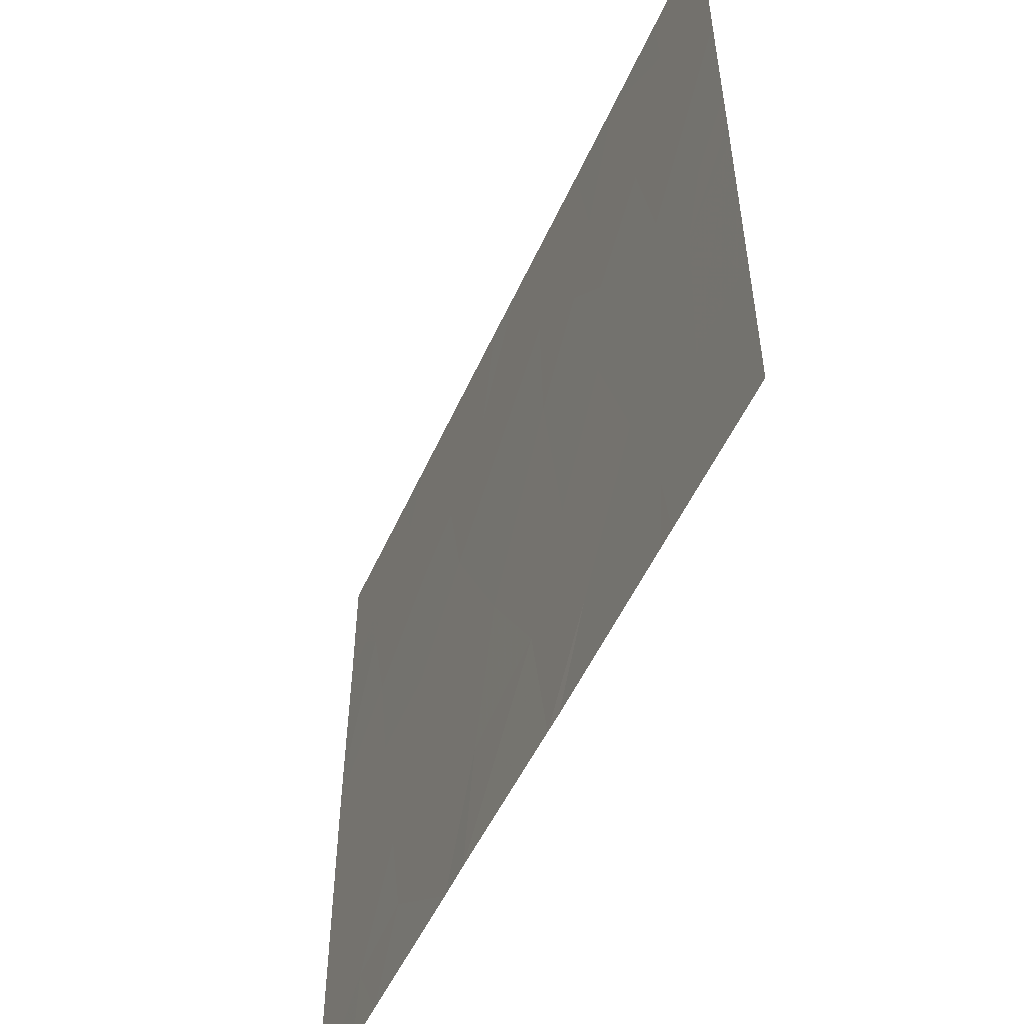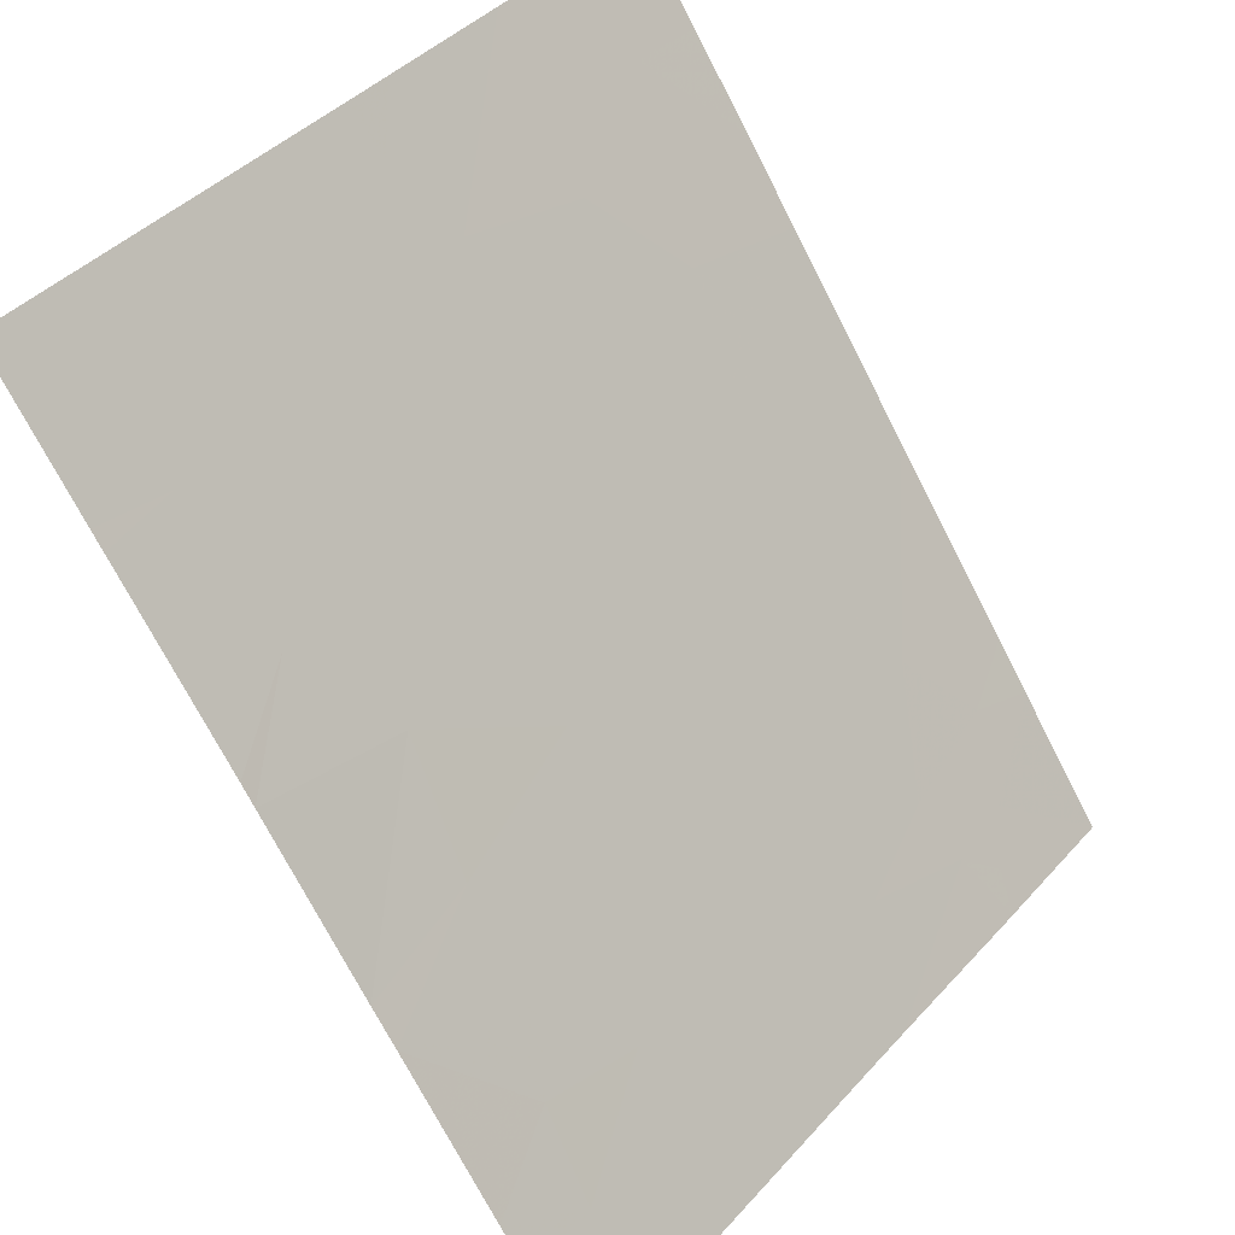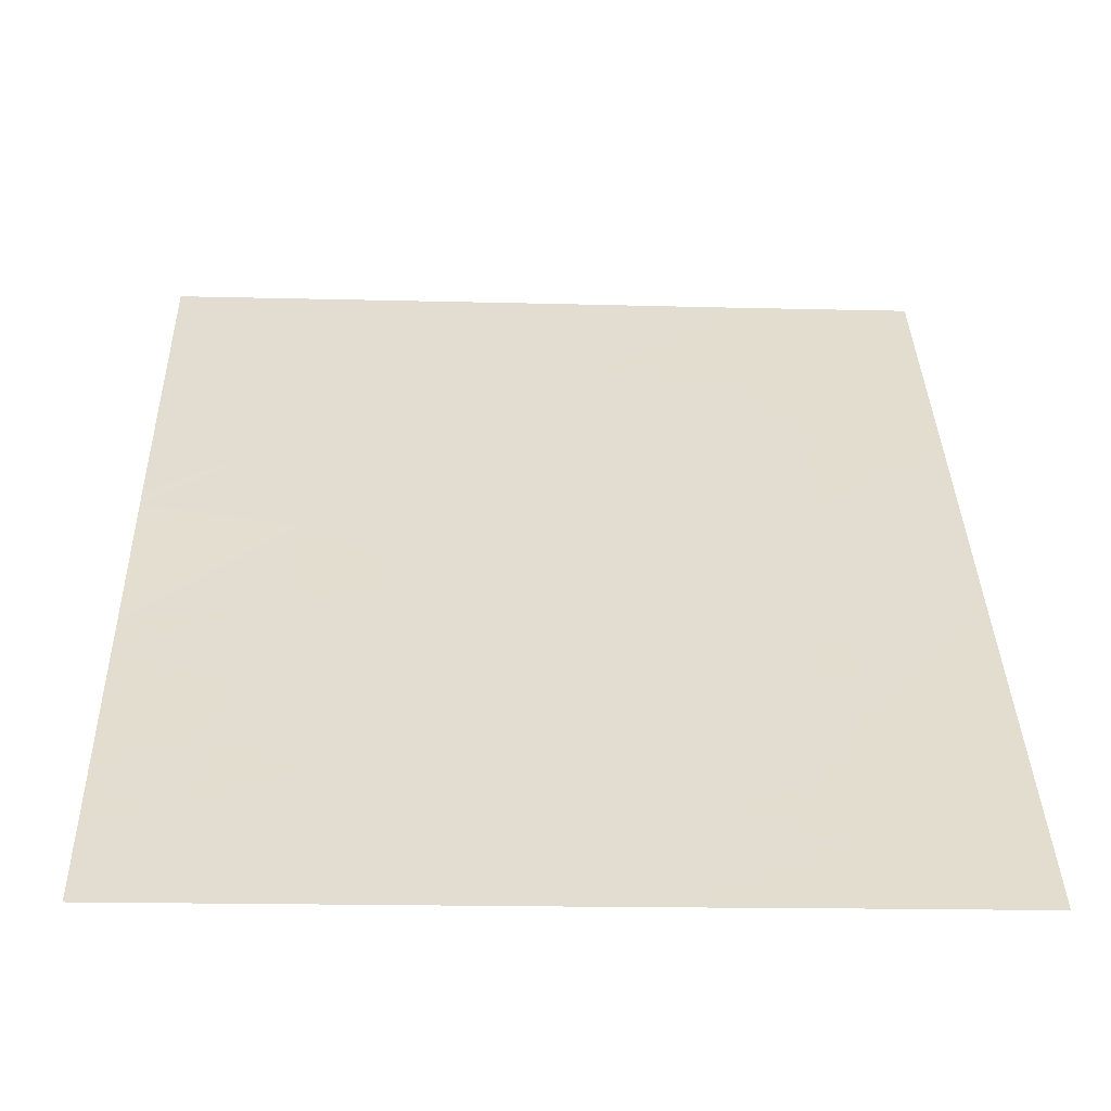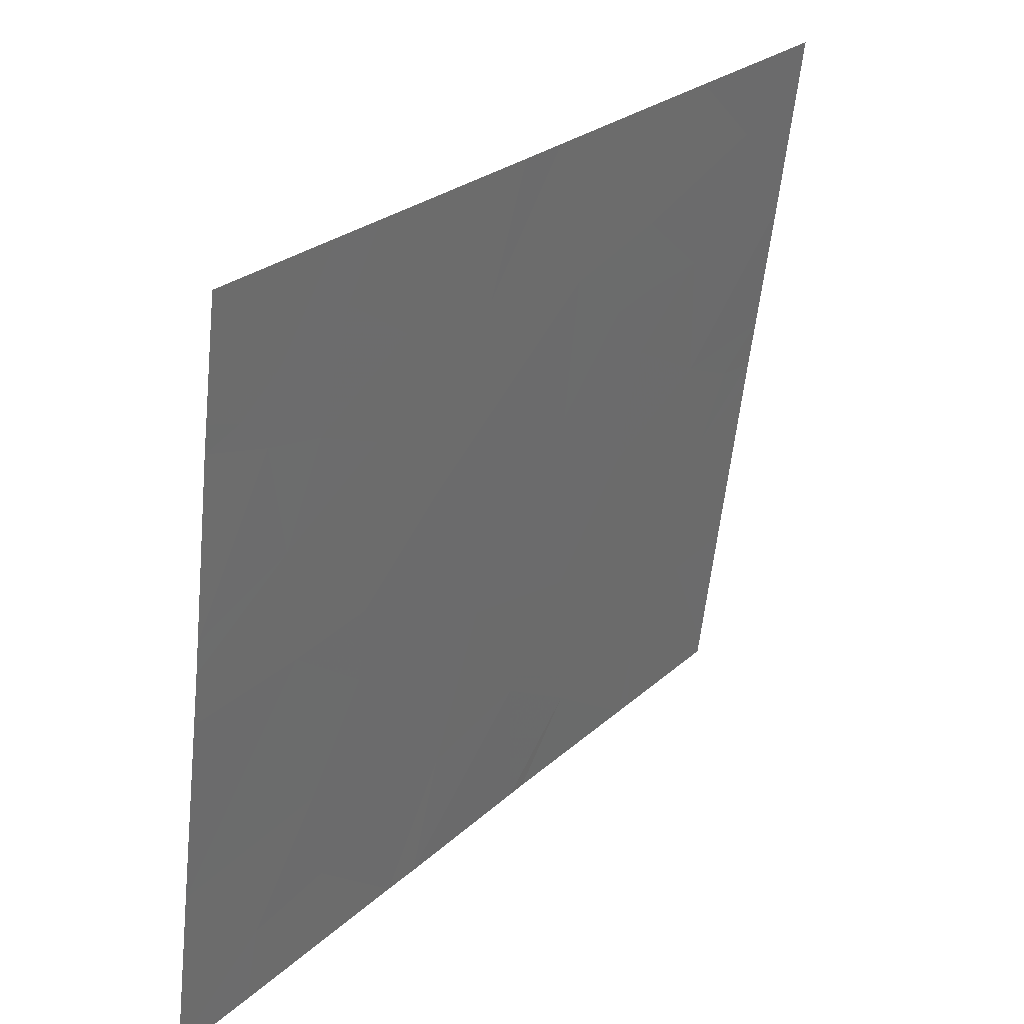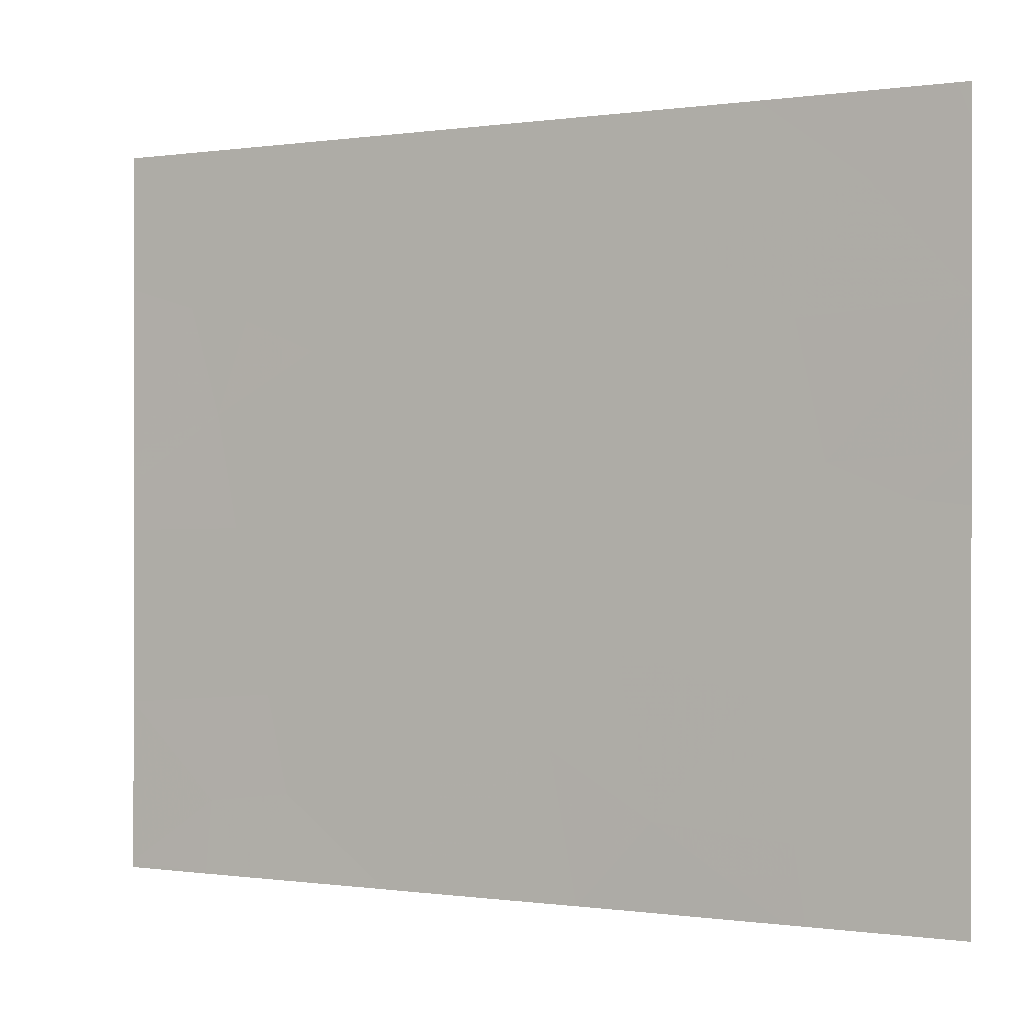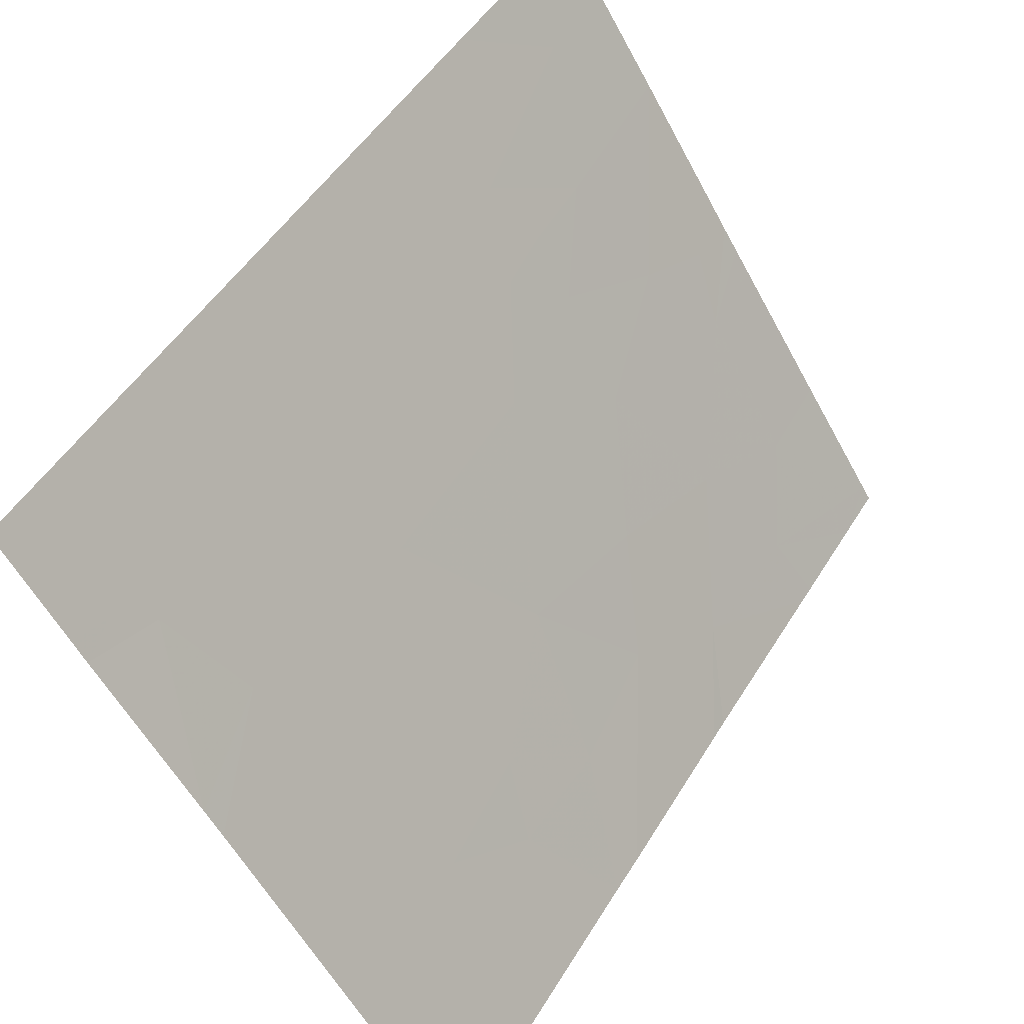
<metadata>
{"format":"obj","ext":"obj","renderer":"f3d","projection":"perspective","resolution":1024,"background":"white","views":[{"elev":-52.0,"azim":121.2,"up":"+Z"},{"elev":41.0,"azim":-142.5,"up":"+Y"},{"elev":-20.3,"azim":-92.4,"up":"+Y"},{"elev":-60.6,"azim":-6.1,"up":"+Y"},{"elev":-0.1,"azim":84.0,"up":"+Z"},{"elev":-59.2,"azim":28.5,"up":"+Y"}]}
</metadata>
<code>
v -24.19 20.36 20.36
v -24.01 20.62 20.17
v -23.93 20.74 20.61
v -23.7 21.06 20.25
v -23.49 21.36 19.57
v -23.14 21.86 19.44
v -22.95 22.14 19.89
v -23.22 21.75 20.25
v -24.21 20.33 18.76
v -24.44 20 19.16
v -24.05 20.56 19.21
v -22.91 22.2 20.64
v -22.92 22.18 20.37
v -22.72 22.46 20.66
v -23.05 22 20.61
v -22.56 22.68 21.15
v -22.8 22.34 21.46
v -22.95 22.13 20.94
v -23.01 22.05 21.46
v -23.38 21.52 21.46
v -23.23 21.73 20.84
v -22.34 23 20.71
v -24.25 20.28 21.08
v -24.06 20.56 21.2
v -24.11 20.48 20.74
v -24.27 20.25 20.81
v -22.34 23 21.32
v -22.37 22.96 21.46
v -23.77 20.97 20.7
v -23.57 21.25 20.95
v -23.86 20.84 20.98
v -24.04 20.59 21.46
v -24.11 20.49 21.46
v -22.83 22.31 19.28
v -22.73 22.46 18.75
v -22.56 22.7 19.07
v -23.7 21.06 19.81
v -22.49 22.81 18.46
v -22.35 23 18.52
v -24.44 20 20.08
v -24.14 20.43 19.89
v -24.44 20 19.88
v -22.35 23 18.46
v -23.59 21.23 18.96
v -23.73 21.02 18.46
v -23.78 20.95 19.27
v -23.85 20.85 18.98
v -23.98 20.67 21.46
v -23.64 21.16 18.46
v -23.5 21.35 21.46
v -23.06 21.99 18.8
v -23.3 21.63 19.05
v -23.92 20.75 19.92
v -22.66 22.56 20.13
v -22.35 23 19.09
v -24.45 20 20.9
v -24.45 20 21
v -24.36 20.13 20.95
v -23.24 21.73 18.46
v -23.92 20.75 19.62
v -22.57 22.67 21.46
v -22.34 23 21.46
v -22.34 23 21.43
v -22.34 23 20.17
v -22.47 22.82 20
v -22.53 22.73 19.72
v -24.44 20 20.2
v -24.45 20 21.46
v -24.44 20 18.46
v -24.44 20 18.48
v -24.22 20.31 18.46
v -24.1 20.48 18.46
v -24 20.64 18.81
v -22.71 22.49 18.46
v -22.75 22.43 18.46
v -23.19 21.8 18.46
v -22.35 23 19.86
v -22.35 23 19.98
f 3 1 2
f 2 4 3
f 8 5 6
f 6 7 8
f 11 10 9
f 14 12 13
f 12 15 13
f 18 16 17
f 18 14 16
f 18 17 19
f 21 19 20
f 21 18 19
f 13 8 7
f 4 5 8
f 14 22 16
f 25 24 23
f 23 26 25
f 16 22 27
f 27 28 16
f 31 29 30
f 33 24 32
f 13 15 8
f 36 34 35
f 4 8 21
f 21 30 4
f 4 37 5
f 35 38 39
f 39 36 35
f 41 1 40
f 41 40 42
f 38 43 39
f 47 45 44
f 44 46 47
f 24 48 32
f 41 2 1
f 31 24 25
f 25 3 31
f 44 45 49
f 30 20 50
f 6 51 34
f 6 52 51
f 33 23 24
f 52 6 5
f 53 2 41
f 53 4 2
f 4 29 3
f 13 7 54
f 36 39 55
f 11 47 46
f 58 57 56
f 52 49 59
f 52 44 49
f 30 21 20
f 30 29 4
f 53 60 37
f 37 4 53
f 46 5 37
f 37 60 46
f 18 12 14
f 28 61 16
f 26 23 58
f 28 63 62
f 52 59 51
f 28 27 63
f 16 61 17
f 65 64 54
f 66 34 36
f 54 64 22
f 22 14 54
f 21 15 18
f 8 15 21
f 41 42 10
f 10 11 41
f 1 25 26
f 46 44 5
f 26 56 67
f 67 1 26
f 68 57 23
f 23 33 68
f 71 70 69
f 71 9 70
f 9 10 70
f 71 72 9
f 58 23 57
f 72 45 73
f 73 9 72
f 35 74 38
f 26 58 56
f 51 35 34
f 51 76 75
f 75 35 51
f 51 59 76
f 1 67 40
f 36 55 77
f 77 66 36
f 66 77 78
f 7 34 66
f 66 54 7
f 35 75 74
f 11 60 41
f 65 54 66
f 31 48 24
f 11 9 73
f 31 3 29
f 3 25 1
f 65 78 64
f 53 41 60
f 18 15 12
f 60 11 46
f 65 66 78
f 47 73 45
f 47 11 73
f 52 5 44
f 31 50 48
f 31 30 50
f 54 14 13
f 7 6 34

</code>
